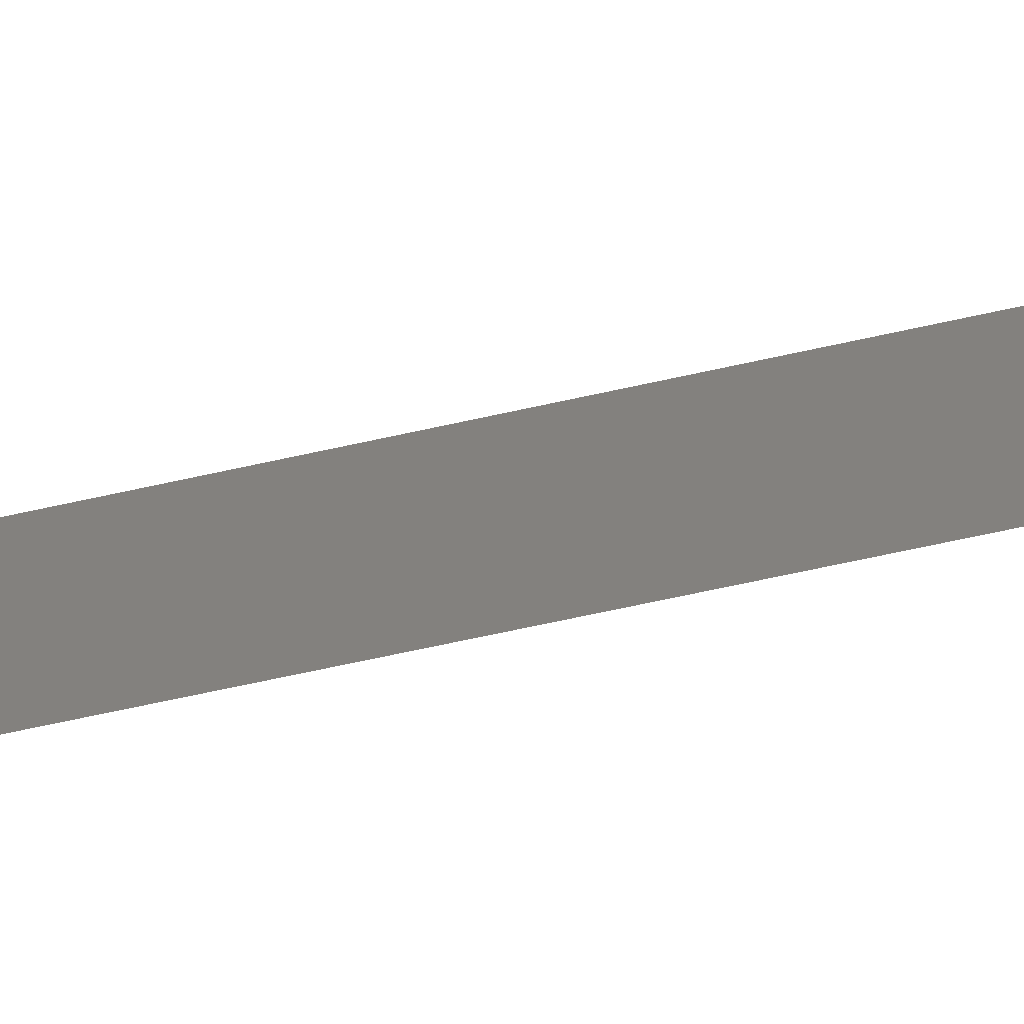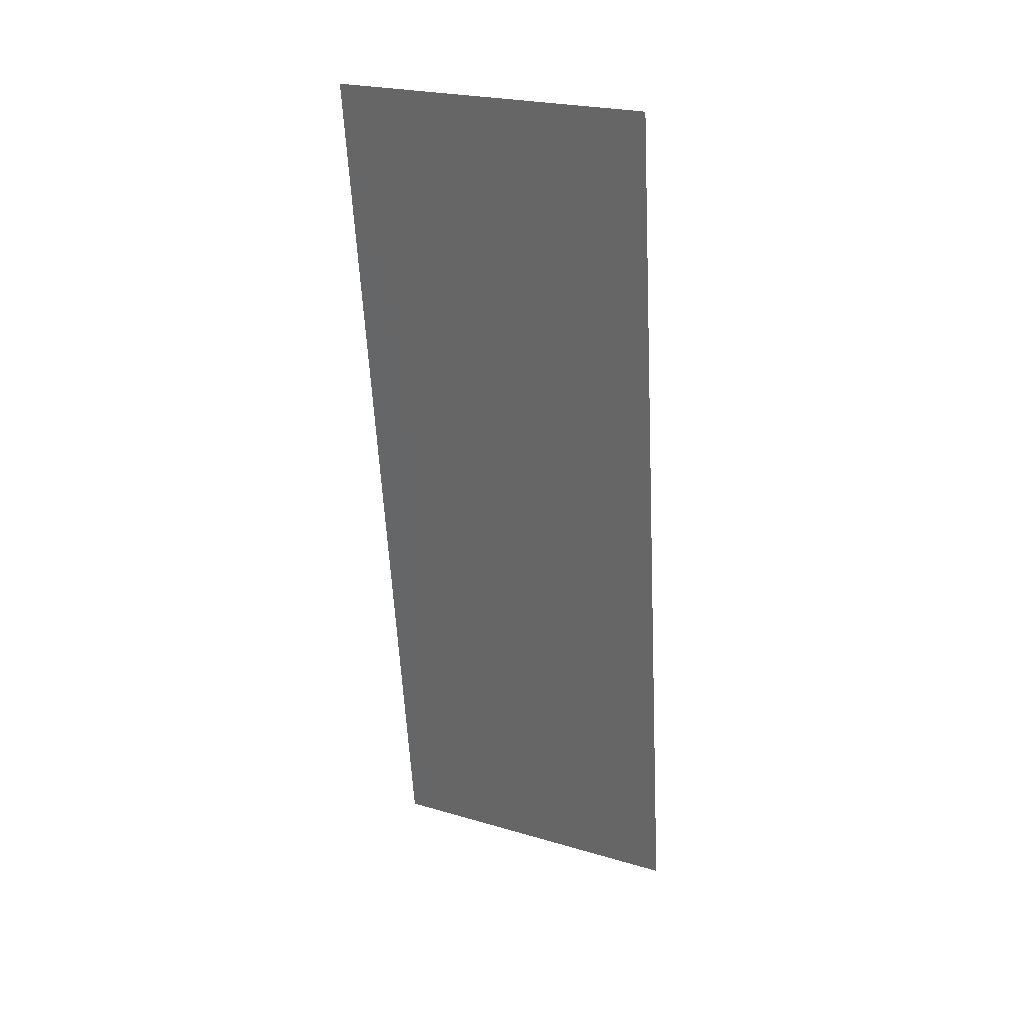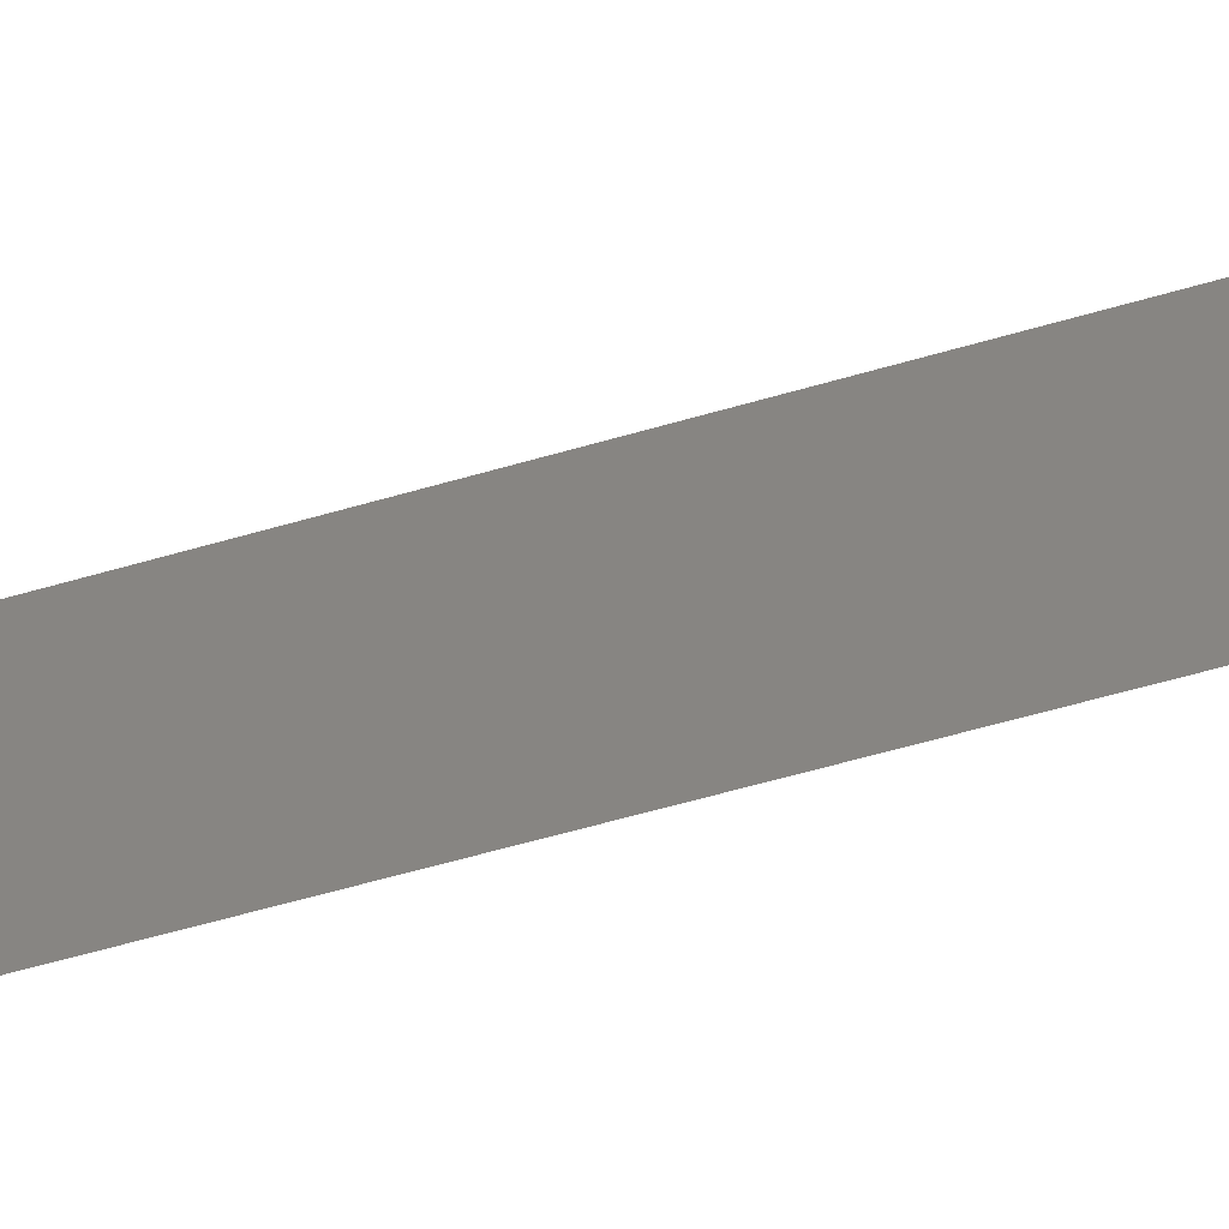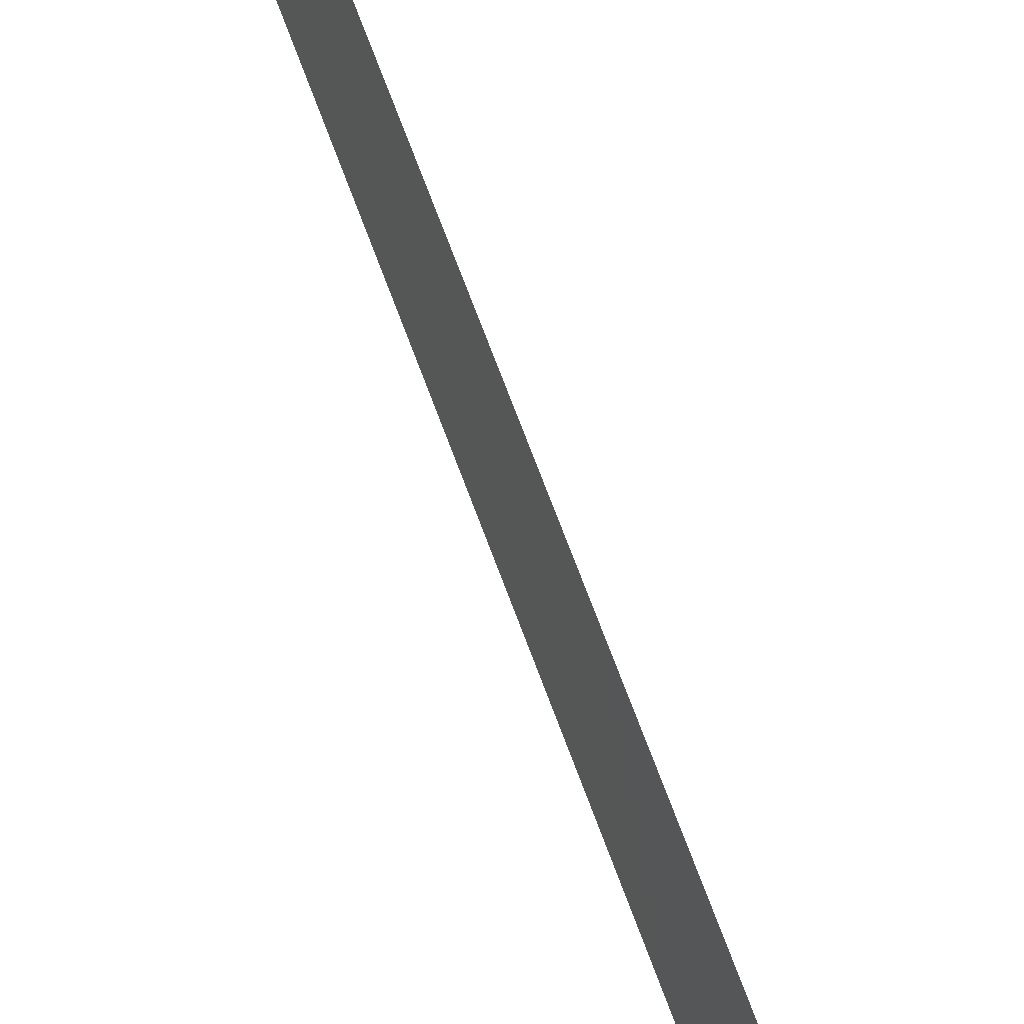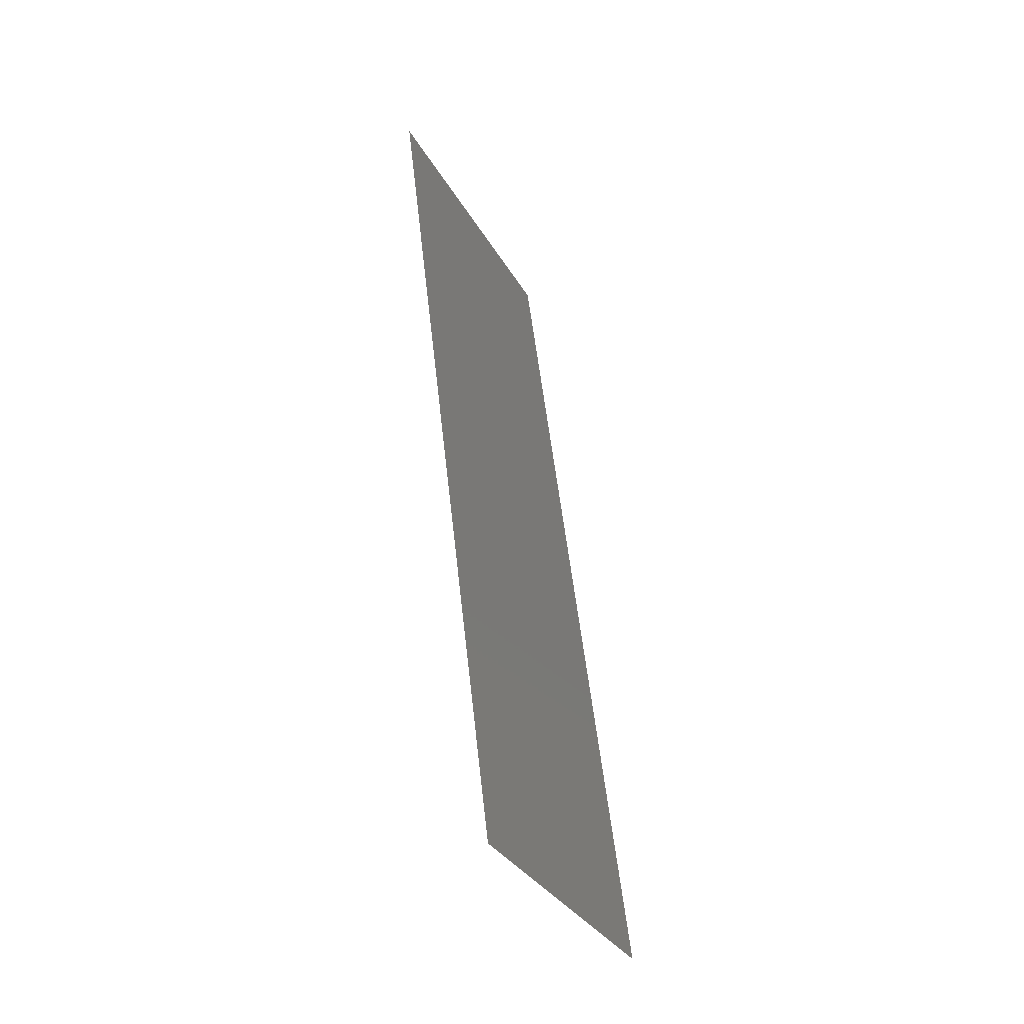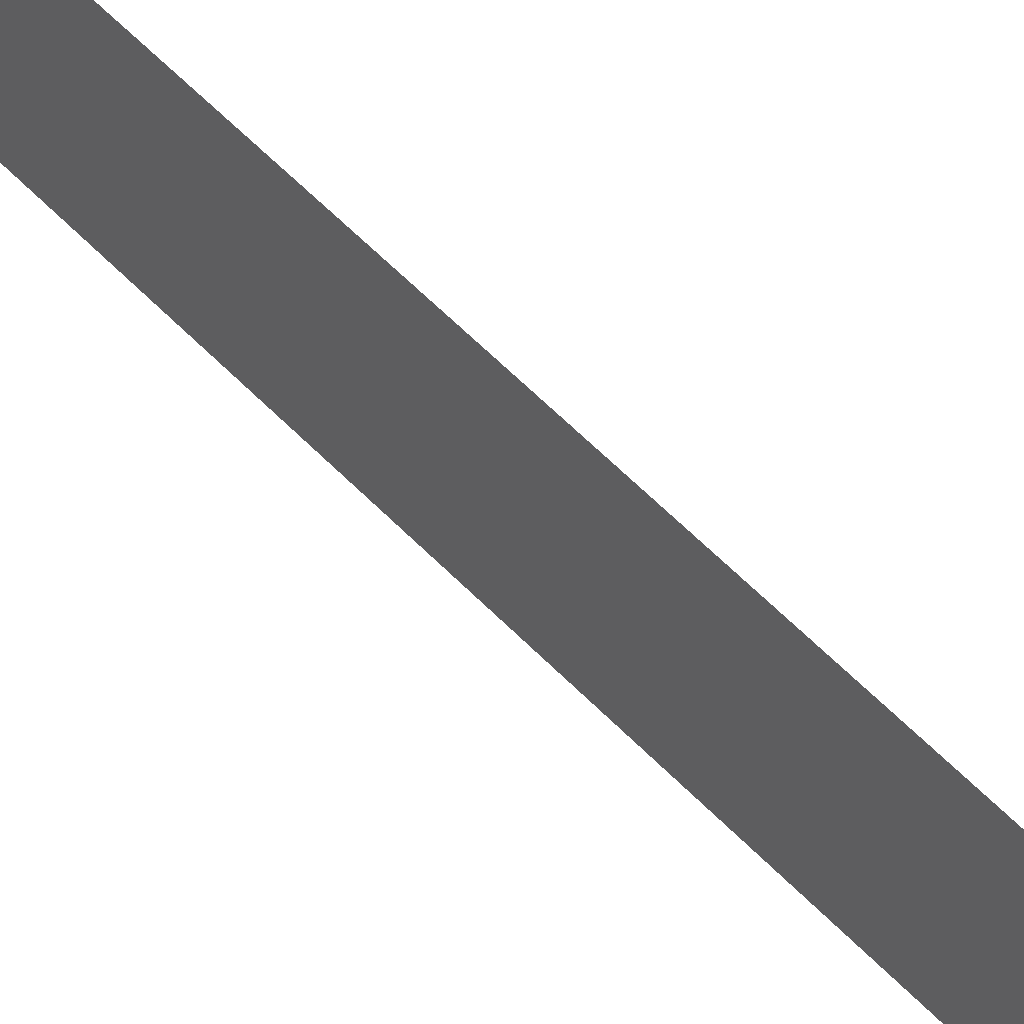
<metadata>
{"format":"stl","ext":"stl","renderer":"f3d","projection":"perspective","resolution":1024,"background":"white","views":[{"elev":-72.2,"azim":109.1,"up":"+Z"},{"elev":24.0,"azim":-64.1,"up":"+Y"},{"elev":-63.6,"azim":-67.0,"up":"+Z"},{"elev":73.6,"azim":166.3,"up":"+Z"},{"elev":-33.6,"azim":25.7,"up":"+Y"},{"elev":69.0,"azim":-39.0,"up":"+Z"}]}
</metadata>
<code>
# stl→obj: 21 verts, 26 faces
v 0.003914 0.03357 0.02
v 0.003085 0.04038 0.009575
v 0.002552 0.04475 0.02
v 0.005276 0.02238 0
v 0.006105 0.01557 0.01049
v 0.006638 0.01119 0
v 0.004595 0.02797 0.01001
v 0.003914 0.03357 0
v 0.008 0 0
v 0.007147 0.007006 0.007415
v 0.008 0 0.01
v 0.00119 0.05594 0.02
v 0.002043 0.04894 0.01259
v 0.00119 0.05594 0.01
v 0.007296 0.005787 0.01463
v 0.001894 0.05016 0.005373
v 0.005276 0.02238 0.02
v 0.006638 0.01119 0.02
v 0.002552 0.04475 0
v 0.00119 0.05594 0
v 0.008 0 0.02
f 1 2 3
f 4 5 6
f 4 7 5
f 8 7 4
f 9 10 11
f 12 13 14
f 1 7 2
f 2 7 8
f 6 10 9
f 3 13 12
f 5 15 10
f 2 16 13
f 17 7 1
f 5 7 17
f 18 5 17
f 19 2 8
f 19 16 2
f 18 15 5
f 20 16 19
f 21 15 18
f 5 10 6
f 2 13 3
f 14 16 20
f 11 15 21
f 10 15 11
f 13 16 14

</code>
